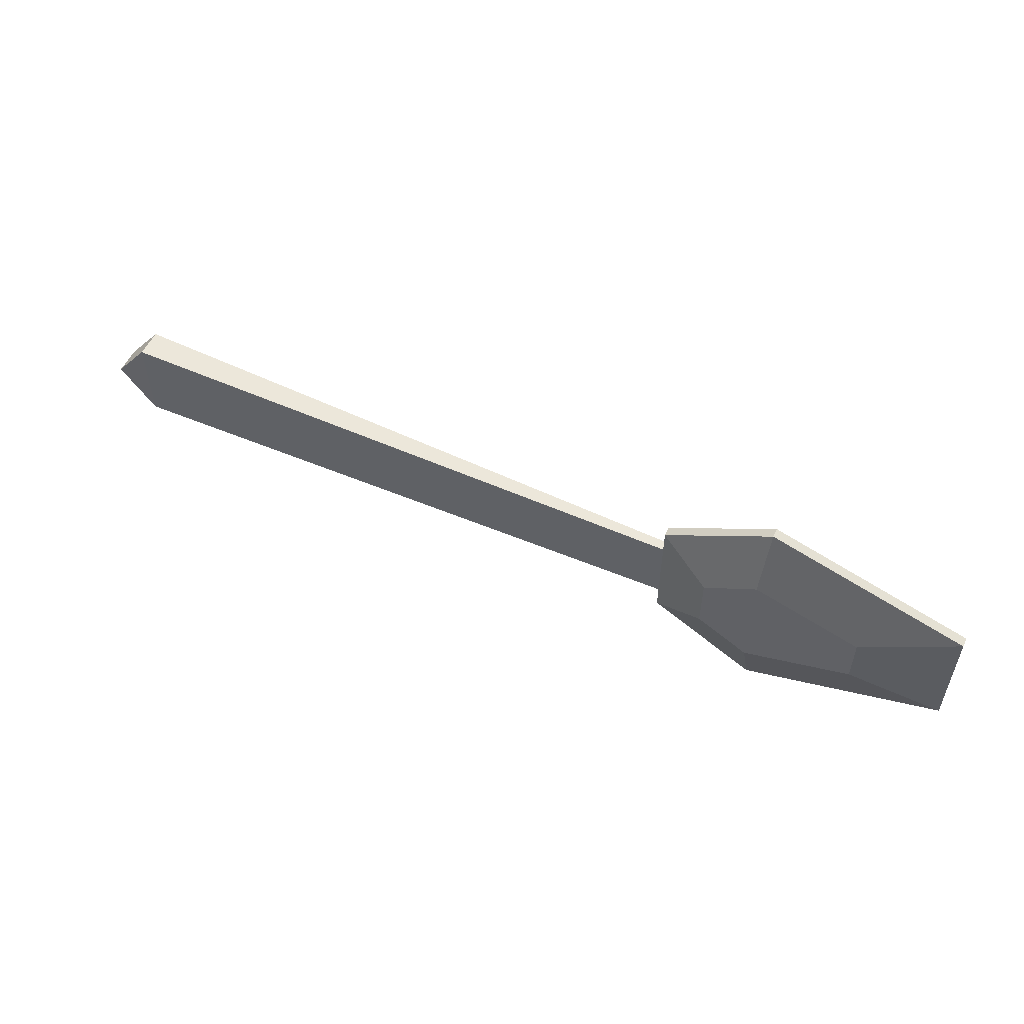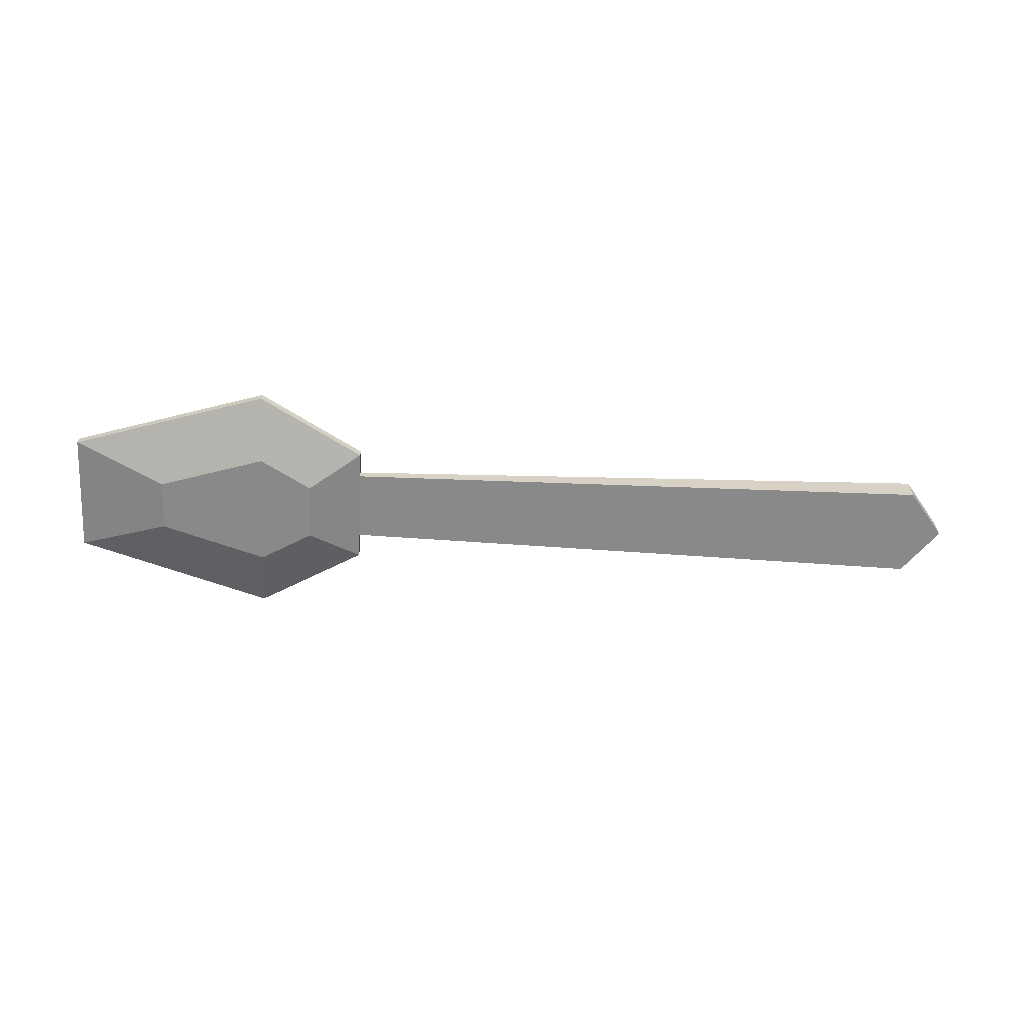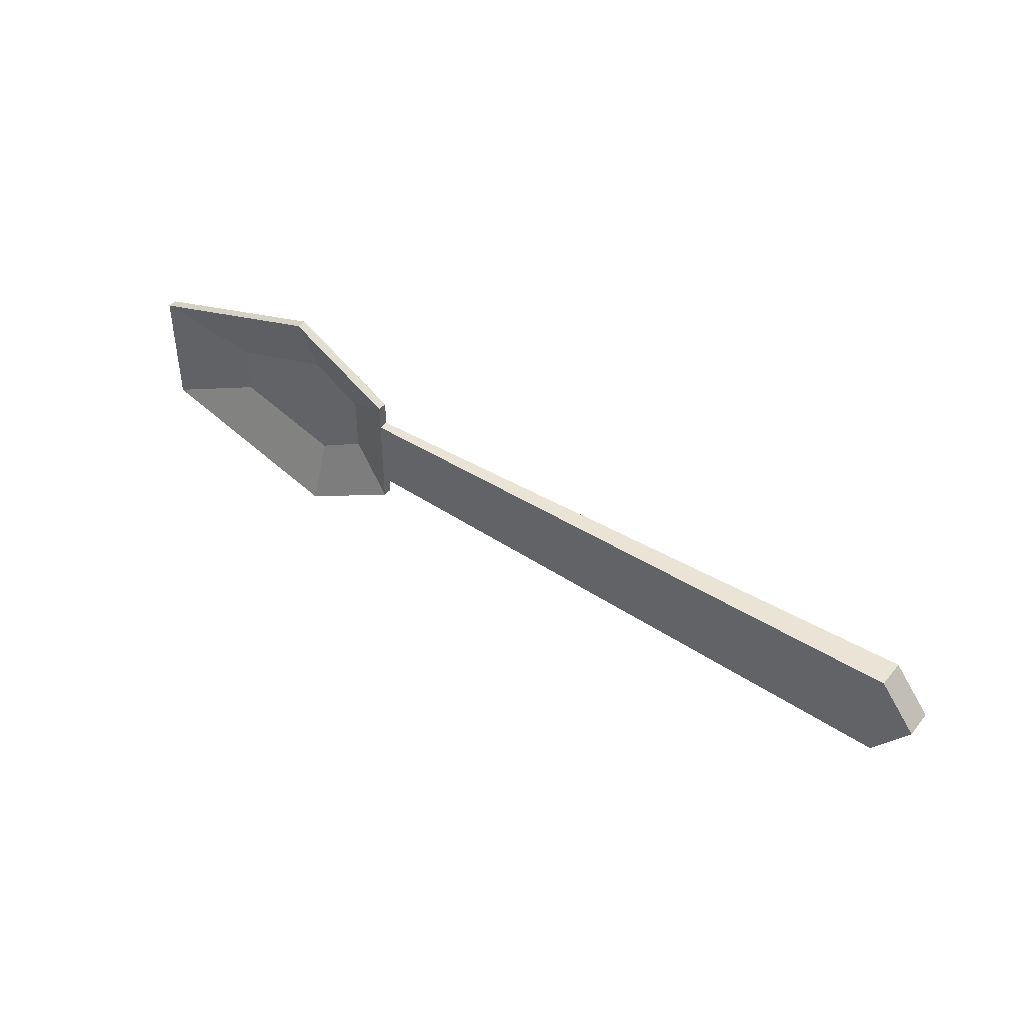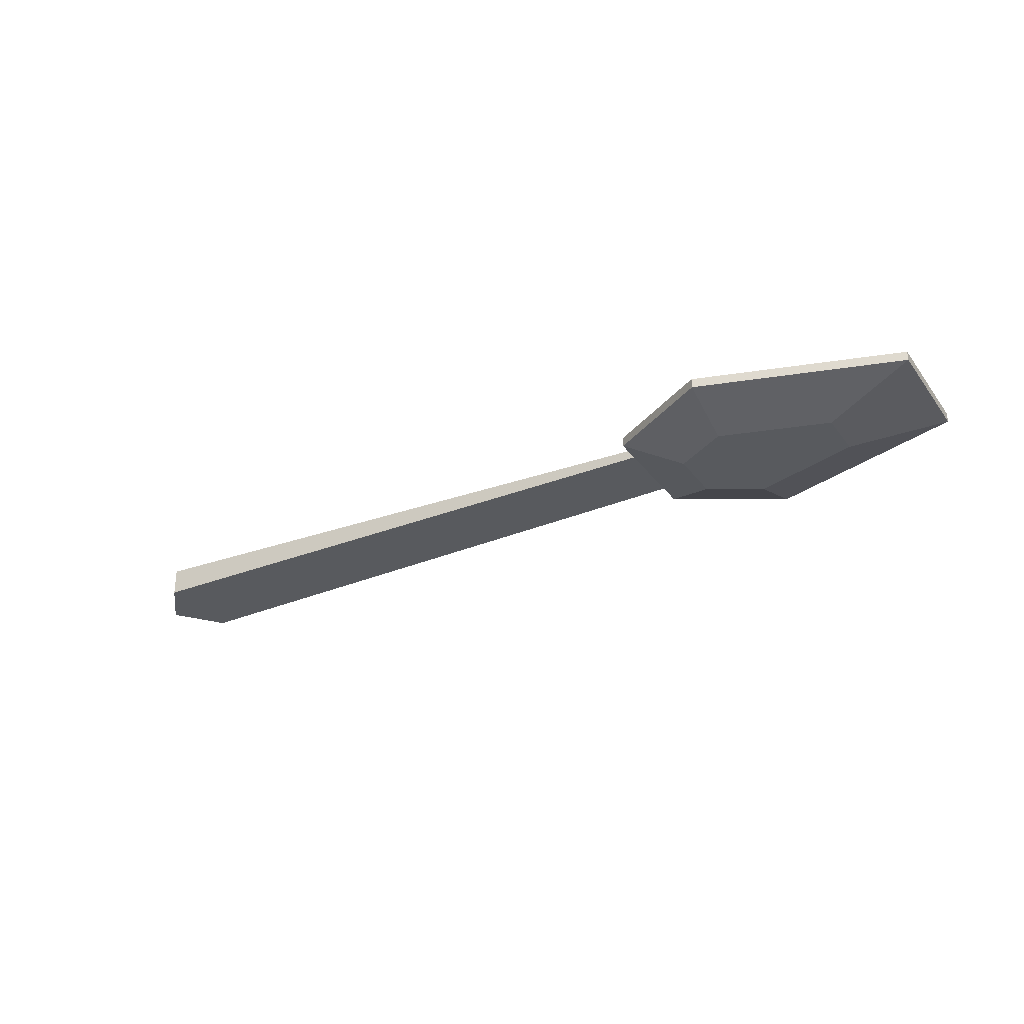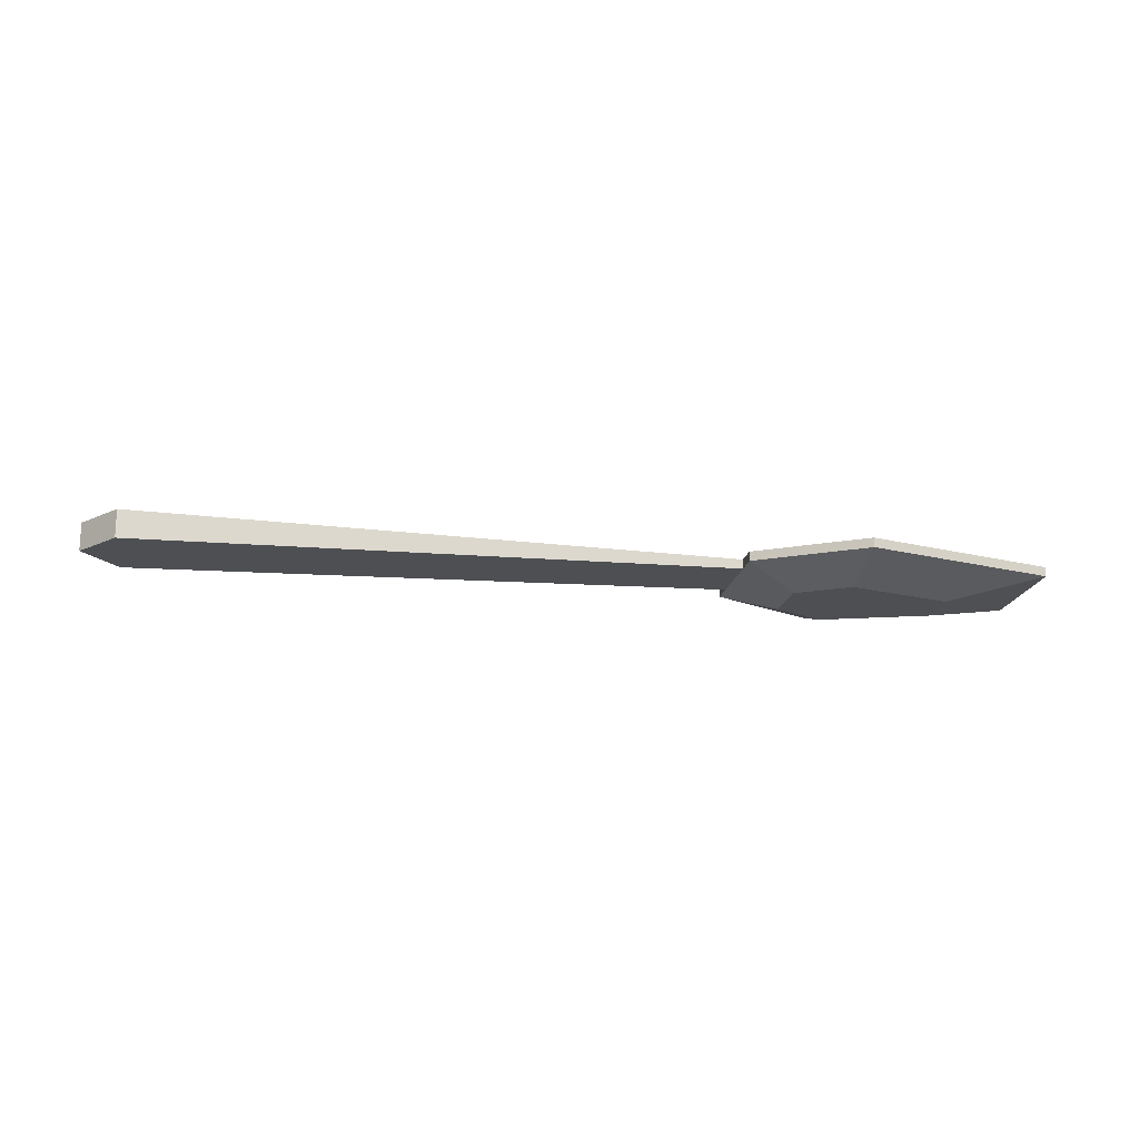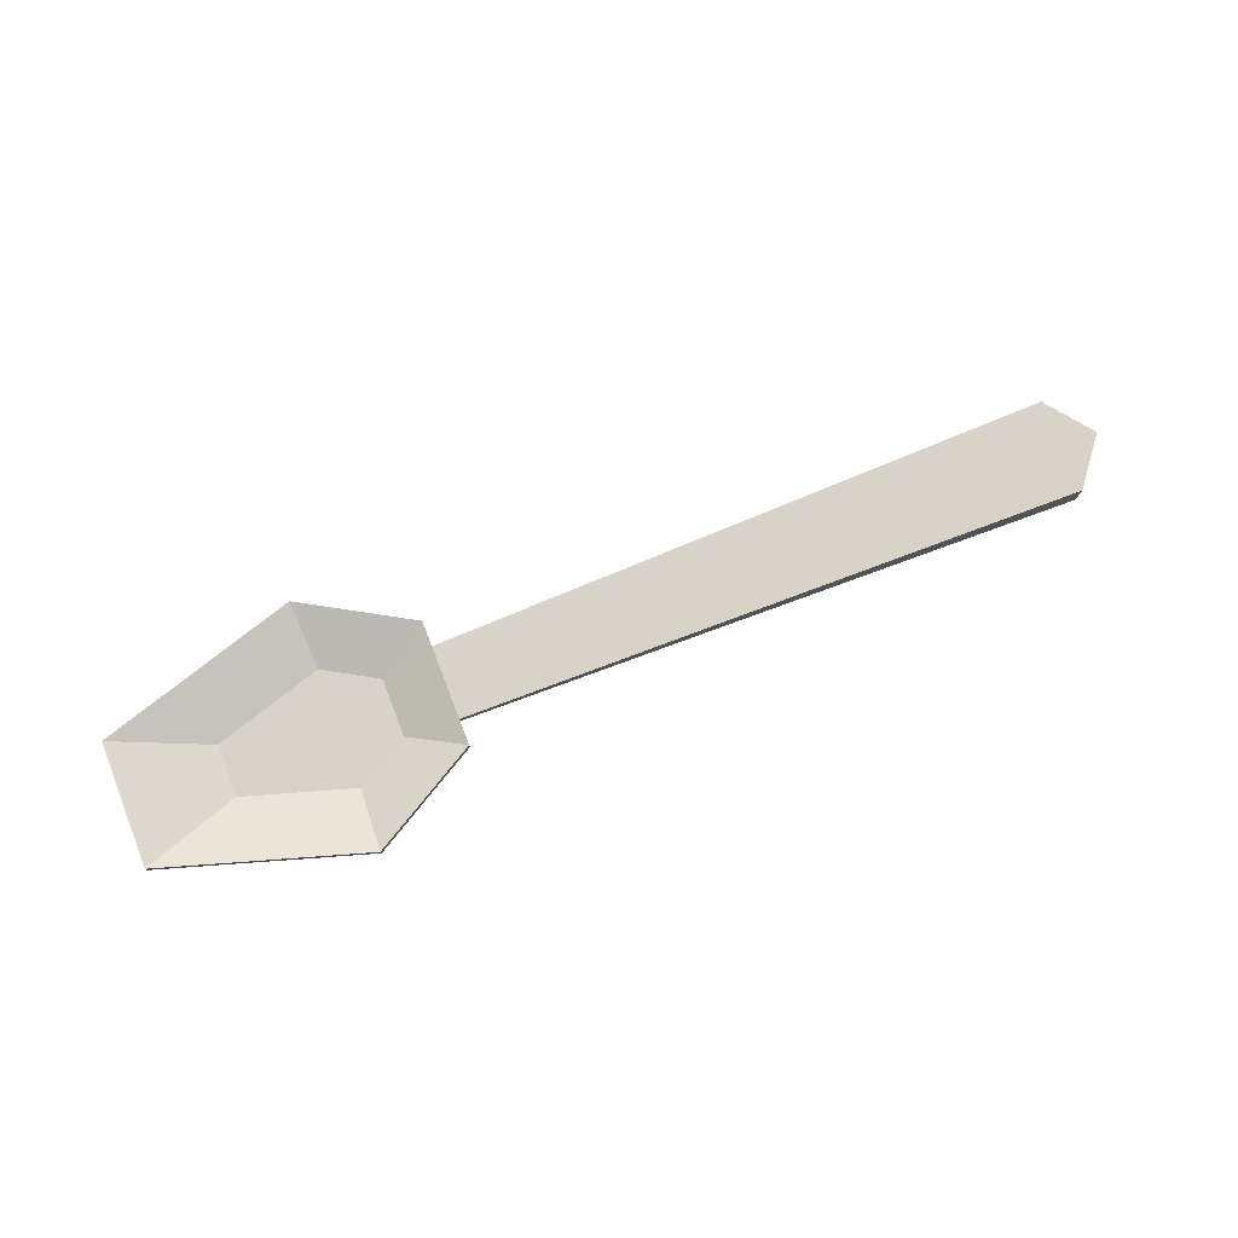
<metadata>
{"format":"obj","ext":"obj","renderer":"f3d","projection":"perspective","resolution":1024,"background":"white","views":[{"elev":54.2,"azim":25.0,"up":"+Z"},{"elev":-63.1,"azim":177.1,"up":"+Y"},{"elev":43.4,"azim":-143.7,"up":"+Z"},{"elev":-30.6,"azim":29.9,"up":"+Y"},{"elev":-17.6,"azim":-9.5,"up":"+Y"},{"elev":76.1,"azim":158.7,"up":"+Y"}]}
</metadata>
<code>
o cookingSpoon
v 0.07747 0 0.01008
v 0.07747 0 -0.01008
v 0.09577 0 0.02065
v 0.09577 0 -0.02065
v 0.1336 0 0.008981
v 0.1336 0 -0.008981
v 0.1664 0.0072 0.0216
v 0.1664 0.0072 -0.0216
v 0.05903 0.0072 -0.0216
v 0.09644 0.0072 -0.0432
v 0.09644 0.0072 0.0432
v 0.05903 0.0072 0.0216
v 0.05903 0.0072 0.01267
v 0.05903 0.0072 -0.01267
v -0.1538 0.0022 -0.01624
v -0.1538 0.0122 -0.01624
v -0.1538 0.0022 0.01624
v -0.1538 0.0122 0.01624
v -0.1664 0.0122 0
v -0.1664 0.0022 0
v 0.07747 -0.003387 0.01008
v 0.07747 -0.003387 -0.01008
v 0.09577 -0.003387 0.02065
v 0.09577 -0.003387 -0.02065
v 0.1336 -0.003387 0.008981
v 0.1336 -0.003387 -0.008981
v 0.1664 0.003813 0.0216
v 0.1664 0.003813 -0.0216
v 0.05903 0.003813 -0.0216
v 0.09644 0.003813 -0.0432
v 0.09644 0.003813 0.0432
v 0.05903 0.003813 0.0216
v 0.05903 0.003813 0.01267
v 0.05903 0.003813 -0.01267
f 3 2 1
f 2 3 4
f 4 3 5
f 4 5 6
f 7 6 5
f 6 7 8
f 2 10 9
f 10 2 4
f 11 5 3
f 5 11 7
f 11 1 12
f 1 11 3
f 14 9 29 34
f 6 10 4
f 10 6 8
f 7 11 31 27
f 9 10 30 29
f 1 13 12
f 14 1 9
f 9 1 2
f 11 12 32 31
f 10 8 28 30
f 12 13 33 32
f 8 7 27 28
f 34 17 15
f 34 33 17
f 17 33 13 18
f 13 16 18
f 16 13 14
f 16 19 18
f 19 17 18
f 17 19 20
f 17 20 15
f 16 20 19
f 20 16 15
f 21 22 23
f 24 23 22
f 25 23 24
f 26 25 24
f 25 26 27
f 28 27 26
f 29 30 22
f 24 22 30
f 23 25 31
f 27 31 25
f 32 21 31
f 23 31 21
f 24 30 26
f 28 26 30
f 32 33 21
f 15 16 14 34
f 33 34 21
f 13 1 14
f 29 21 34
f 22 21 29

</code>
